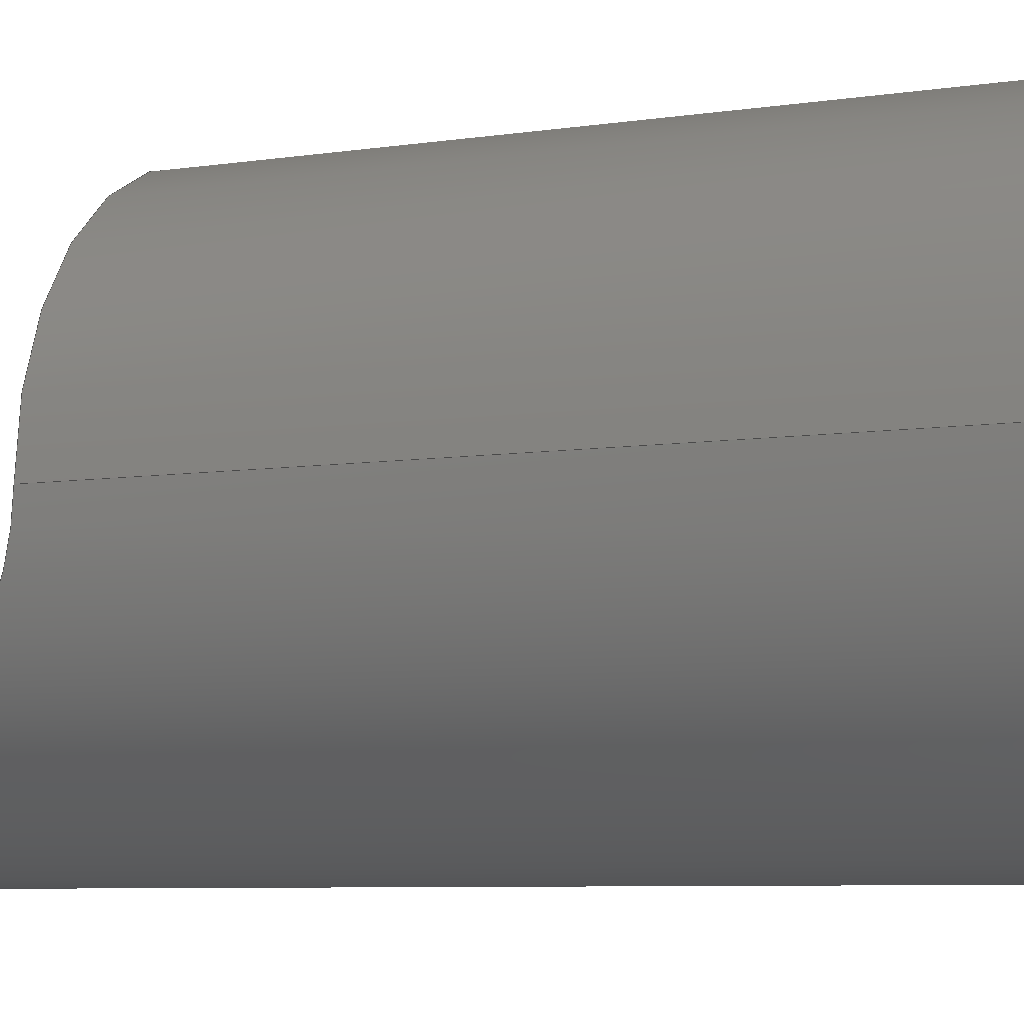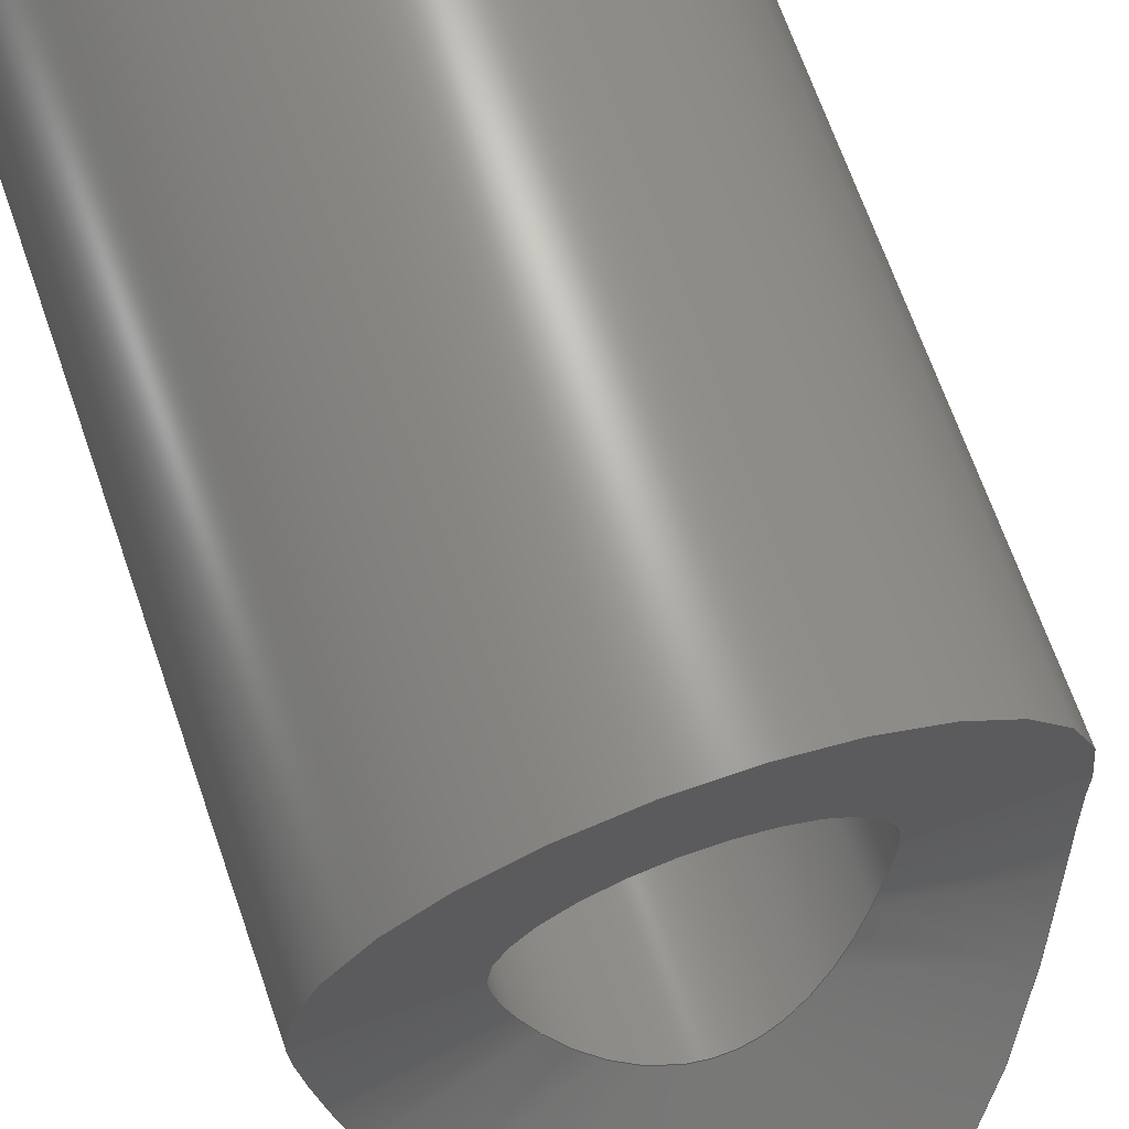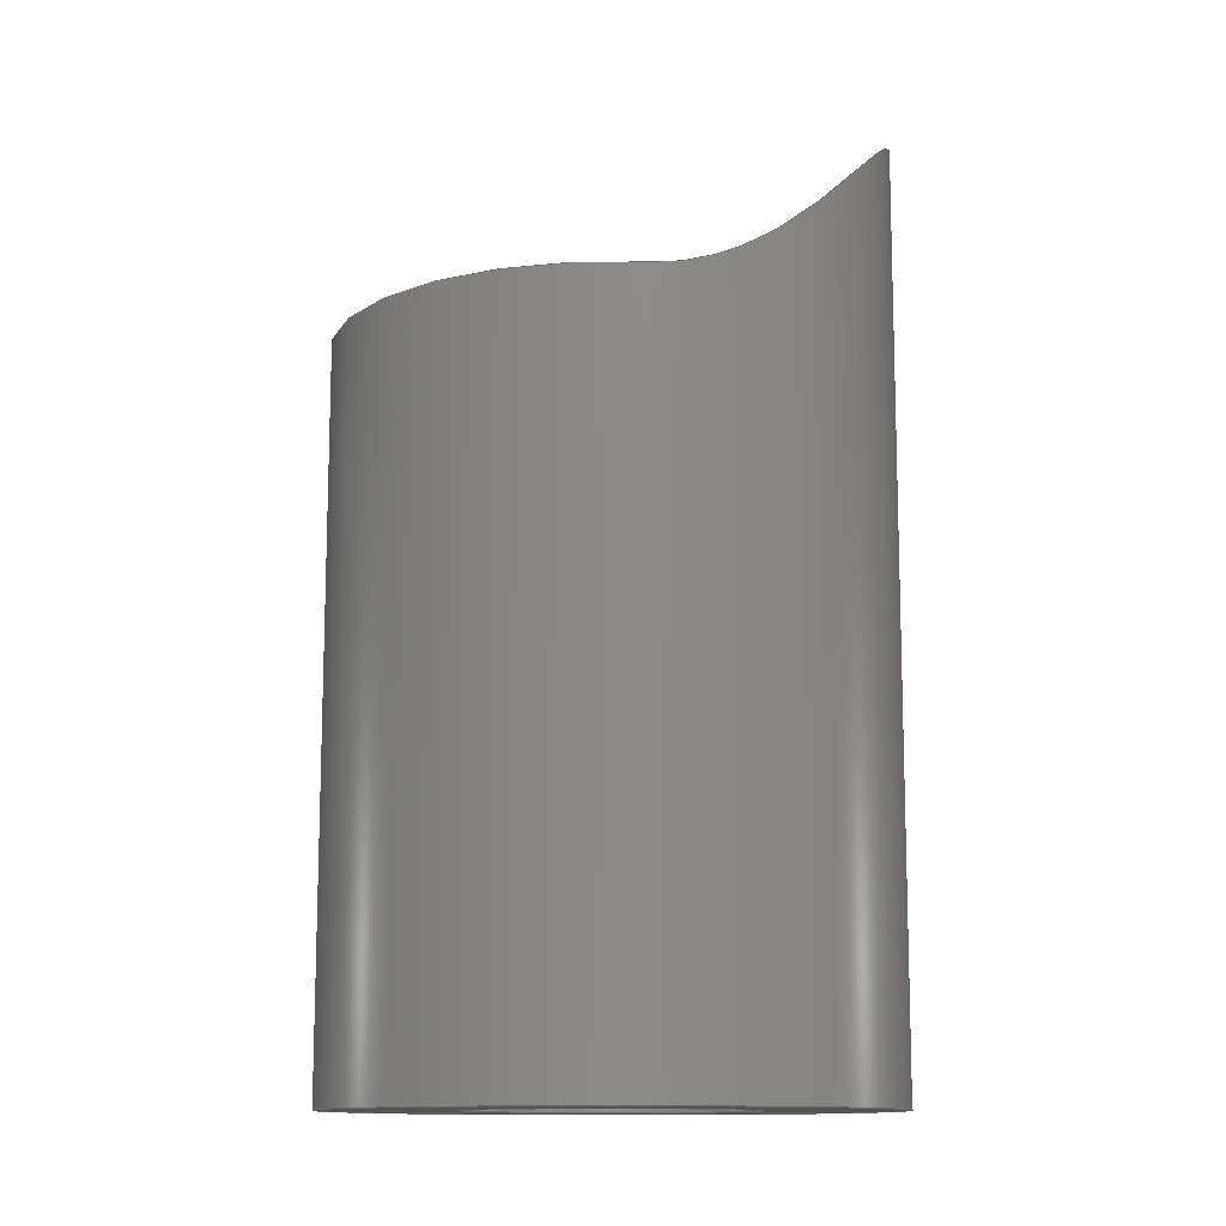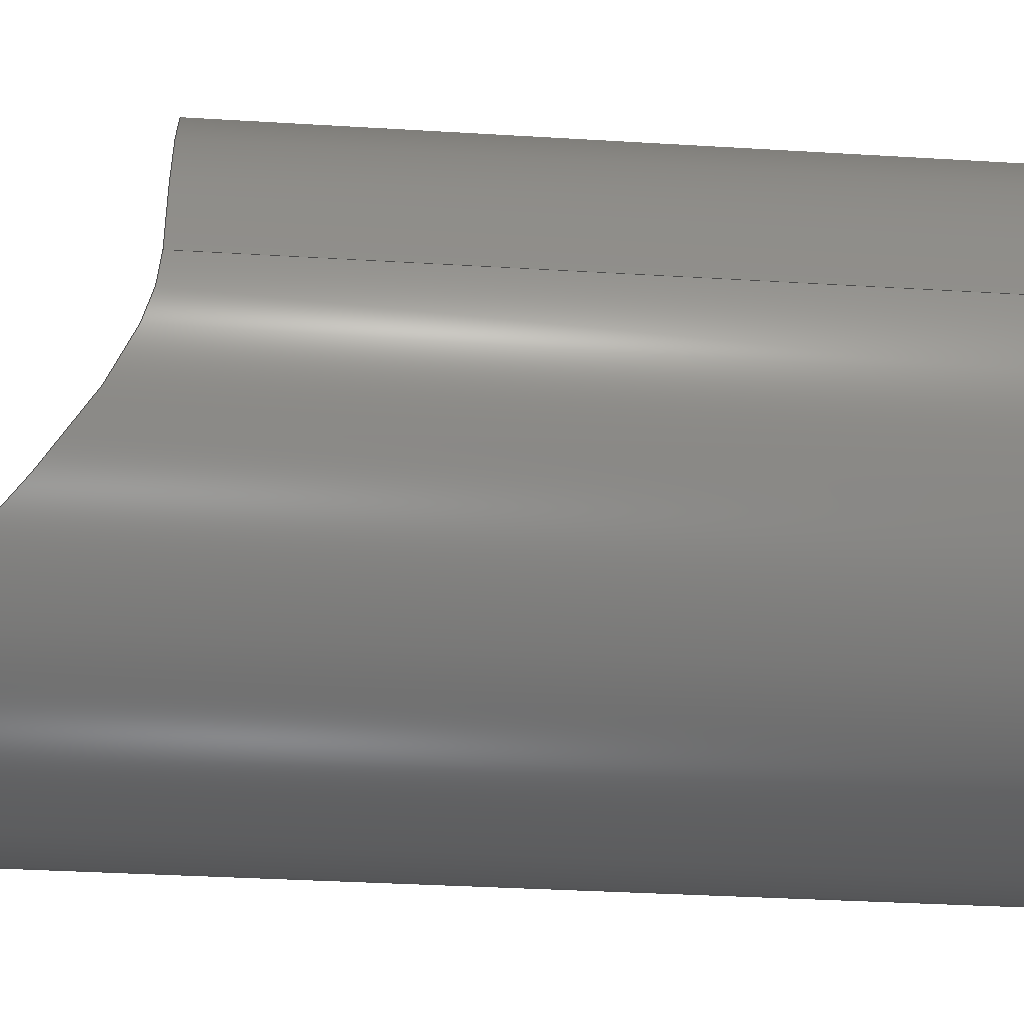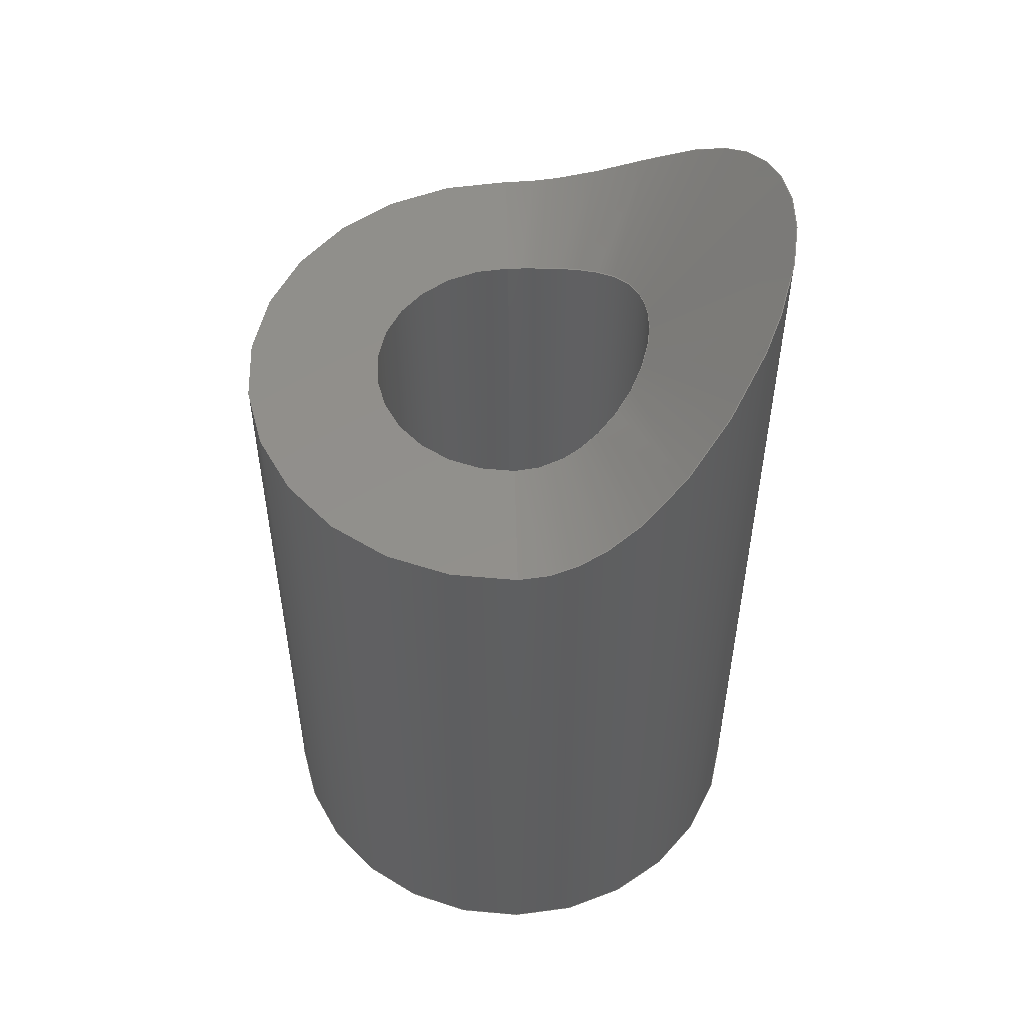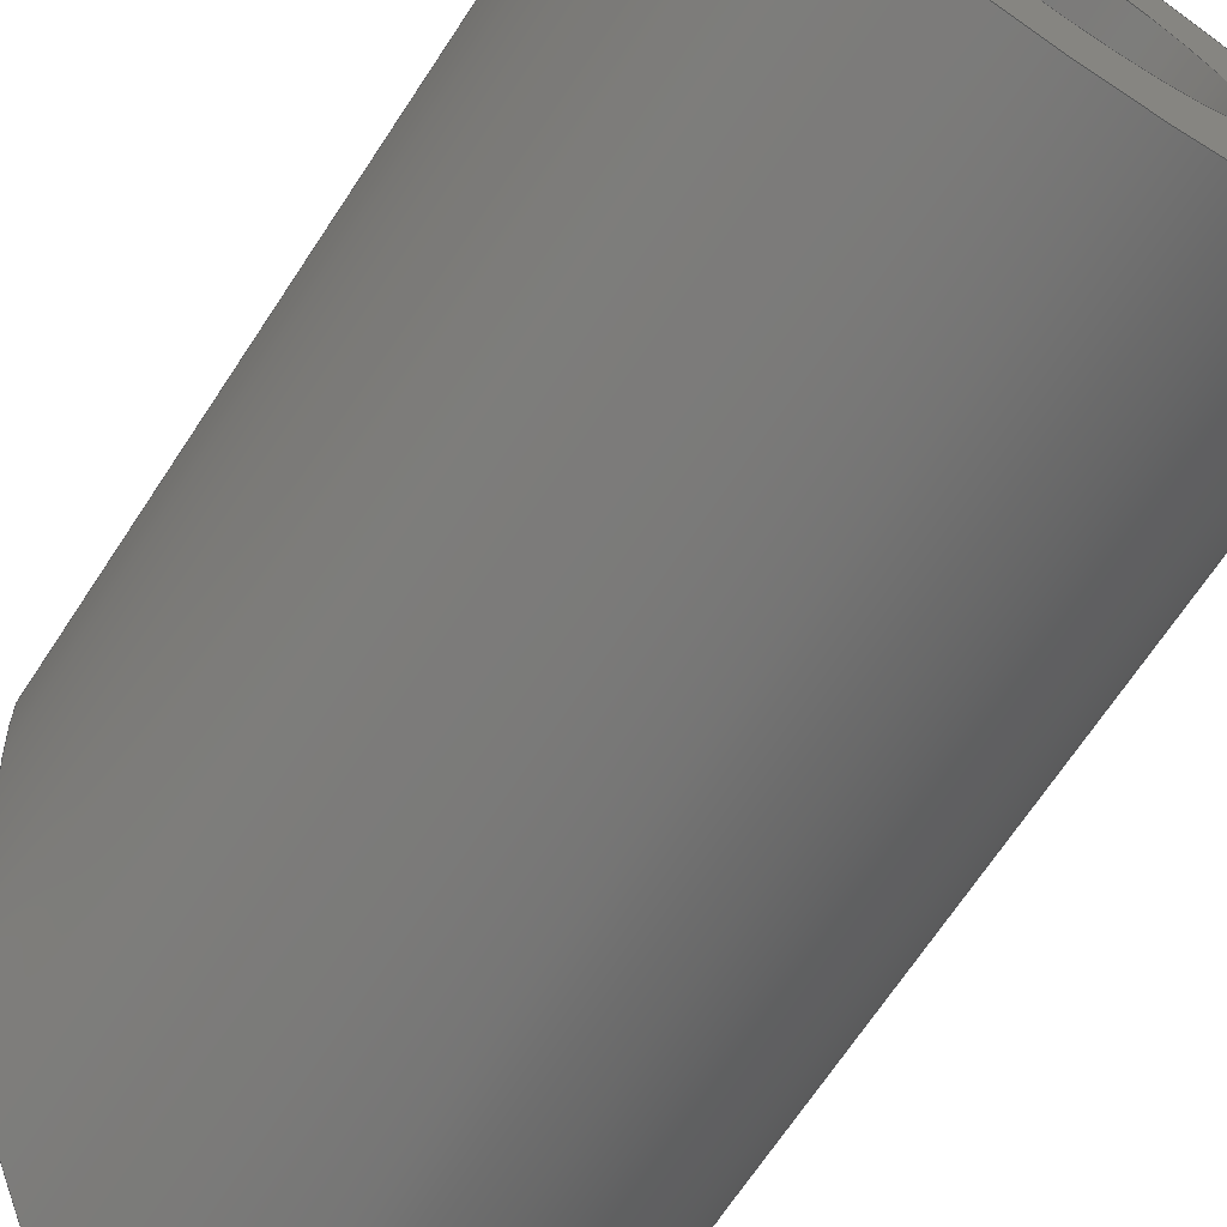
<metadata>
{"format":"step","ext":"step","renderer":"f3d","projection":"perspective","resolution":1024,"background":"white","views":[{"elev":-7.0,"azim":113.7,"up":"+Y"},{"elev":68.8,"azim":-19.3,"up":"+Y"},{"elev":-12.3,"azim":-96.4,"up":"+Z"},{"elev":-35.8,"azim":85.4,"up":"+Y"},{"elev":52.7,"azim":-91.3,"up":"+Z"},{"elev":-69.1,"azim":146.5,"up":"+Y"}]}
</metadata>
<code>
ISO-10303-21;
DATA;
#1=SHAPE_REPRESENTATION_RELATIONSHIP('','',#80,#2);
#2=ADVANCED_BREP_SHAPE_REPRESENTATION('',(#78),#158);
#3=CYLINDRICAL_SURFACE('',#85,0.0035);
#4=CYLINDRICAL_SURFACE('',#87,0.0018);
#5=B_SPLINE_CURVE_WITH_KNOTS('',3,(#128,#129,#130,#131,#132,#133,#134,
#135,#136,#137,#138),.UNSPECIFIED.,.F.,.F.,(4,1,1,1,1,1,1,1,4),(0,0.001563,
0.003127,0.00469,0.006253,0.007816,
0.00938,0.01094,0.01251),
 .UNSPECIFIED.);
#6=B_SPLINE_CURVE_WITH_KNOTS('',3,(#139,#140,#141,#142,#143,#144,#145,
#146,#147,#148,#149),.UNSPECIFIED.,.F.,.F.,(4,1,1,1,1,1,1,1,4),(0,0.0007373,
0.001475,0.002212,0.002949,0.003687,
0.004424,0.005161,0.005899),
 .UNSPECIFIED.);
#7=B_SPLINE_SURFACE_WITH_KNOTS('',3,1,((#120,#121),(#122,#123),(#124,#125),
(#126,#127)),.SURF_OF_LINEAR_EXTRUSION.,.F.,.F.,.F.,(4,4),(2,2),(-1.531e-16,
0.5643),(0,1),.PIECEWISE_BEZIER_KNOTS.);
#8=LINE('',#115,#10);
#9=LINE('',#119,#11);
#10=VECTOR('',#96,1);
#11=VECTOR('',#99,1);
#12=ORIENTED_EDGE('',*,*,#28,.T.);
#13=ORIENTED_EDGE('',*,*,#29,.T.);
#14=ORIENTED_EDGE('',*,*,#30,.F.);
#15=ORIENTED_EDGE('',*,*,#31,.T.);
#16=ORIENTED_EDGE('',*,*,#32,.T.);
#17=ORIENTED_EDGE('',*,*,#31,.F.);
#18=ORIENTED_EDGE('',*,*,#33,.F.);
#19=ORIENTED_EDGE('',*,*,#29,.F.);
#20=ORIENTED_EDGE('',*,*,#34,.T.);
#21=ORIENTED_EDGE('',*,*,#32,.F.);
#22=ORIENTED_EDGE('',*,*,#28,.F.);
#23=ORIENTED_EDGE('',*,*,#35,.F.);
#24=ORIENTED_EDGE('',*,*,#33,.T.);
#25=ORIENTED_EDGE('',*,*,#30,.T.);
#26=ORIENTED_EDGE('',*,*,#35,.T.);
#27=ORIENTED_EDGE('',*,*,#34,.F.);
#28=EDGE_CURVE('',#36,#37,#42,.T.);
#29=EDGE_CURVE('',#37,#38,#8,.T.);
#30=EDGE_CURVE('',#39,#38,#43,.T.);
#31=EDGE_CURVE('',#39,#36,#9,.T.);
#32=EDGE_CURVE('',#37,#36,#5,.T.);
#33=EDGE_CURVE('',#38,#39,#6,.T.);
#34=EDGE_CURVE('',#40,#40,#44,.T.);
#35=EDGE_CURVE('',#41,#41,#45,.T.);
#36=VERTEX_POINT('',#113);
#37=VERTEX_POINT('',#114);
#38=VERTEX_POINT('',#116);
#39=VERTEX_POINT('',#118);
#40=VERTEX_POINT('',#152);
#41=VERTEX_POINT('',#155);
#42=CIRCLE('',#83,0.0035);
#43=CIRCLE('',#84,0.0018);
#44=CIRCLE('',#86,0.0035);
#45=CIRCLE('',#88,0.0018);
#46=EDGE_LOOP('',(#12,#13,#14,#15));
#47=EDGE_LOOP('',(#16,#17,#18,#19));
#48=EDGE_LOOP('',(#20));
#49=EDGE_LOOP('',(#21,#22));
#50=EDGE_LOOP('',(#23));
#51=EDGE_LOOP('',(#24,#25));
#52=EDGE_LOOP('',(#26));
#53=EDGE_LOOP('',(#27));
#54=FACE_BOUND('',#46,.T.);
#55=FACE_BOUND('',#47,.T.);
#56=FACE_BOUND('',#48,.T.);
#57=FACE_BOUND('',#49,.T.);
#58=FACE_BOUND('',#50,.T.);
#59=FACE_BOUND('',#51,.T.);
#60=FACE_BOUND('',#52,.T.);
#61=FACE_BOUND('',#53,.T.);
#62=PLANE('',#82);
#63=PLANE('',#89);
#64=ADVANCED_FACE('',(#54),#62,.T.);
#65=ADVANCED_FACE('',(#55),#7,.T.);
#66=ADVANCED_FACE('',(#56,#57),#3,.T.);
#67=ADVANCED_FACE('',(#58,#59),#4,.F.);
#68=ADVANCED_FACE('',(#60,#61),#63,.F.);
#69=CLOSED_SHELL('',(#64,#65,#66,#67,#68));
#70=STYLED_ITEM('',(#71),#78);
#71=PRESENTATION_STYLE_ASSIGNMENT((#72));
#72=SURFACE_STYLE_USAGE(.BOTH.,#73);
#73=SURFACE_SIDE_STYLE('',(#74));
#74=SURFACE_STYLE_FILL_AREA(#75);
#75=FILL_AREA_STYLE('',(#76));
#76=FILL_AREA_STYLE_COLOUR('',#77);
#77=COLOUR_RGB('',0.7686,0.8863,0.9529);
#78=MANIFOLD_SOLID_BREP('FDM tall standoff',#69);
#79=SHAPE_DEFINITION_REPRESENTATION(#163,#80);
#80=SHAPE_REPRESENTATION('FDM tall standoff',(#81),#158);
#81=AXIS2_PLACEMENT_3D('',#110,#90,#91);
#82=AXIS2_PLACEMENT_3D('',#111,#92,#93);
#83=AXIS2_PLACEMENT_3D('',#112,#94,#95);
#84=AXIS2_PLACEMENT_3D('',#117,#97,#98);
#85=AXIS2_PLACEMENT_3D('',#150,#100,#101);
#86=AXIS2_PLACEMENT_3D('',#151,#102,#103);
#87=AXIS2_PLACEMENT_3D('',#153,#104,#105);
#88=AXIS2_PLACEMENT_3D('',#154,#106,#107);
#89=AXIS2_PLACEMENT_3D('',#156,#108,#109);
#90=DIRECTION('',(0,0,1));
#91=DIRECTION('',(1,0,0));
#92=DIRECTION('',(1.059e-30,-3.456e-15,1));
#93=DIRECTION('',(0,-1,-3.456e-15));
#94=DIRECTION('',(1.059e-30,-3.456e-15,1));
#95=DIRECTION('',(0,-1,-3.456e-15));
#96=DIRECTION('',(1,3.065e-16,0));
#97=DIRECTION('',(1.059e-30,-3.456e-15,1));
#98=DIRECTION('',(0,-1,-3.456e-15));
#99=DIRECTION('',(1,3.065e-16,0));
#100=DIRECTION('',(0,0,-1));
#101=DIRECTION('',(-1,0,0));
#102=DIRECTION('',(0,0,1));
#103=DIRECTION('',(1,0,0));
#104=DIRECTION('',(0,0,-1));
#105=DIRECTION('',(-1,0,0));
#106=DIRECTION('',(0,0,1));
#107=DIRECTION('',(1,0,0));
#108=DIRECTION('',(0,0,1));
#109=DIRECTION('',(1,0,0));
#110=CARTESIAN_POINT('',(0,0,0));
#111=CARTESIAN_POINT('',(-0.00015,-0.0008905,0.01077));
#112=CARTESIAN_POINT('',(0.012,-0.0045,0.01077));
#113=CARTESIAN_POINT('',(0.0155,-0.0045,0.01077));
#114=CARTESIAN_POINT('',(0.0085,-0.0045,0.01077));
#115=CARTESIAN_POINT('',(-0.00015,-0.0045,0.01077));
#116=CARTESIAN_POINT('',(0.0102,-0.0045,0.01077));
#117=CARTESIAN_POINT('',(0.012,-0.0045,0.01077));
#118=CARTESIAN_POINT('',(0.0138,-0.0045,0.01077));
#119=CARTESIAN_POINT('',(-0.00015,-0.0045,0.01077));
#120=CARTESIAN_POINT('',(0.008458,-0.0045,0.01077));
#121=CARTESIAN_POINT('',(0.01554,-0.0045,0.01077));
#122=CARTESIAN_POINT('',(0.008458,-0.005911,0.01077));
#123=CARTESIAN_POINT('',(0.01554,-0.005911,0.01077));
#124=CARTESIAN_POINT('',(0.008458,-0.006943,0.01224));
#125=CARTESIAN_POINT('',(0.01554,-0.006943,0.01224));
#126=CARTESIAN_POINT('',(0.008458,-0.008023,0.01353));
#127=CARTESIAN_POINT('',(0.01554,-0.008023,0.01353));
#128=CARTESIAN_POINT('',(0.0085,-0.0045,0.01077));
#129=CARTESIAN_POINT('',(0.0085,-0.00503,0.01077));
#130=CARTESIAN_POINT('',(0.008748,-0.005998,0.01122));
#131=CARTESIAN_POINT('',(0.009434,-0.006971,0.01225));
#132=CARTESIAN_POINT('',(0.01044,-0.007742,0.01319));
#133=CARTESIAN_POINT('',(0.01199,-0.008127,0.01365));
#134=CARTESIAN_POINT('',(0.01355,-0.00775,0.0132));
#135=CARTESIAN_POINT('',(0.01456,-0.006972,0.01225));
#136=CARTESIAN_POINT('',(0.01525,-0.006009,0.01123));
#137=CARTESIAN_POINT('',(0.0155,-0.005031,0.01077));
#138=CARTESIAN_POINT('',(0.0155,-0.0045,0.01077));
#139=CARTESIAN_POINT('',(0.0102,-0.0045,0.01077));
#140=CARTESIAN_POINT('',(0.0102,-0.00475,0.01077));
#141=CARTESIAN_POINT('',(0.01031,-0.005235,0.01086));
#142=CARTESIAN_POINT('',(0.0107,-0.0058,0.01118));
#143=CARTESIAN_POINT('',(0.01126,-0.006192,0.01149));
#144=CARTESIAN_POINT('',(0.012,-0.006354,0.01164));
#145=CARTESIAN_POINT('',(0.01274,-0.006194,0.01149));
#146=CARTESIAN_POINT('',(0.0133,-0.005802,0.01118));
#147=CARTESIAN_POINT('',(0.01369,-0.005238,0.01087));
#148=CARTESIAN_POINT('',(0.0138,-0.00475,0.01077));
#149=CARTESIAN_POINT('',(0.0138,-0.0045,0.01077));
#150=CARTESIAN_POINT('',(0.012,-0.0045,0.0169));
#151=CARTESIAN_POINT('',(0.012,-0.0045,0.0016));
#152=CARTESIAN_POINT('',(0.0155,-0.0045,0.0016));
#153=CARTESIAN_POINT('',(0.012,-0.0045,0.0169));
#154=CARTESIAN_POINT('',(0.012,-0.0045,0.0016));
#155=CARTESIAN_POINT('',(0.0138,-0.0045,0.0016));
#156=CARTESIAN_POINT('',(0.0725,-0.0285,0.0016));
#157=MECHANICAL_DESIGN_GEOMETRIC_PRESENTATION_REPRESENTATION('',(#70),#158);
#158=(
GEOMETRIC_REPRESENTATION_CONTEXT(3)
GLOBAL_UNCERTAINTY_ASSIGNED_CONTEXT((#159))
GLOBAL_UNIT_ASSIGNED_CONTEXT((#162,#161,#160))
REPRESENTATION_CONTEXT('FDM tall standoff','TOP_LEVEL_ASSEMBLY_PART')
);
#159=UNCERTAINTY_MEASURE_WITH_UNIT(LENGTH_MEASURE(2e-05),#162,
'DISTANCE_ACCURACY_VALUE','Maximum Tolerance applied to model');
#160=(
NAMED_UNIT(*)
SI_UNIT($,.STERADIAN.)
SOLID_ANGLE_UNIT()
);
#161=(
NAMED_UNIT(*)
PLANE_ANGLE_UNIT()
SI_UNIT($,.RADIAN.)
);
#162=(
LENGTH_UNIT()
NAMED_UNIT(*)
SI_UNIT($,.METRE.)
);
#163=PRODUCT_DEFINITION_SHAPE('','',#164);
#164=PRODUCT_DEFINITION('','',#166,#165);
#165=PRODUCT_DEFINITION_CONTEXT('',#172,'design');
#166=PRODUCT_DEFINITION_FORMATION_WITH_SPECIFIED_SOURCE('','',#168,
 .NOT_KNOWN.);
#167=PRODUCT_RELATED_PRODUCT_CATEGORY('','',(#168));
#168=PRODUCT('FDM tall standoff','FDM tall standoff',
'FDM tall standoff',(#170));
#169=PRODUCT_CATEGORY('','');
#170=PRODUCT_CONTEXT('',#172,'mechanical');
#171=APPLICATION_PROTOCOL_DEFINITION('international standard',
'ap242_managed_model_based_3d_engineering',2011,#172);
#172=APPLICATION_CONTEXT('managed model based 3d engineering');
ENDSEC;
END-ISO-10303-21;

</code>
